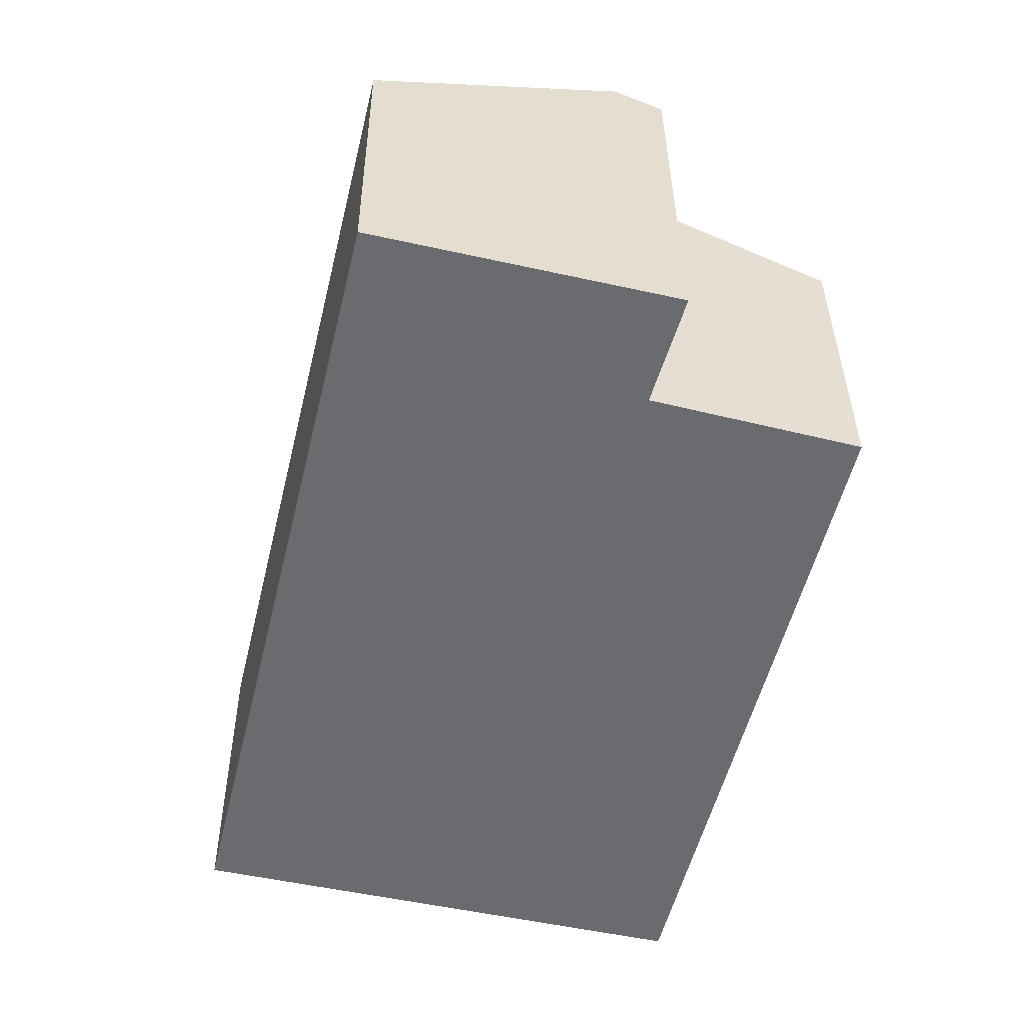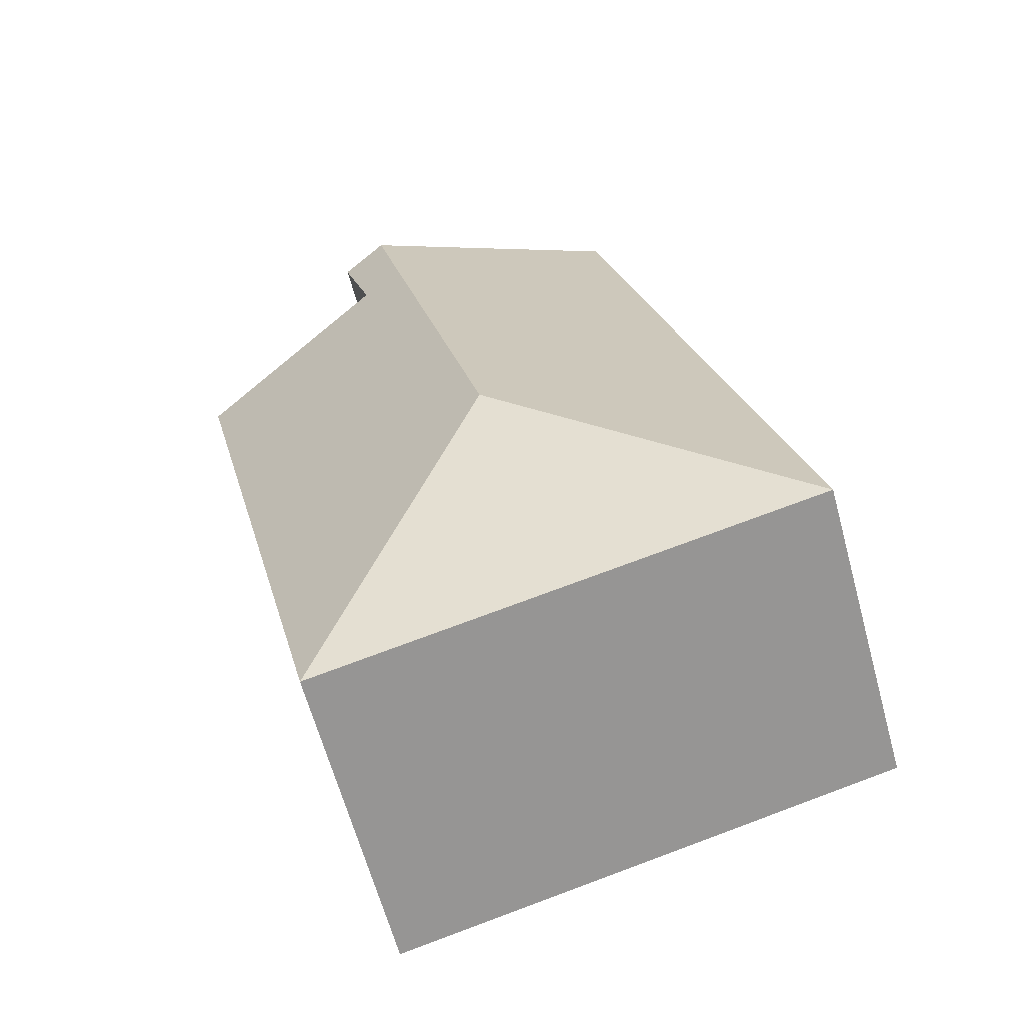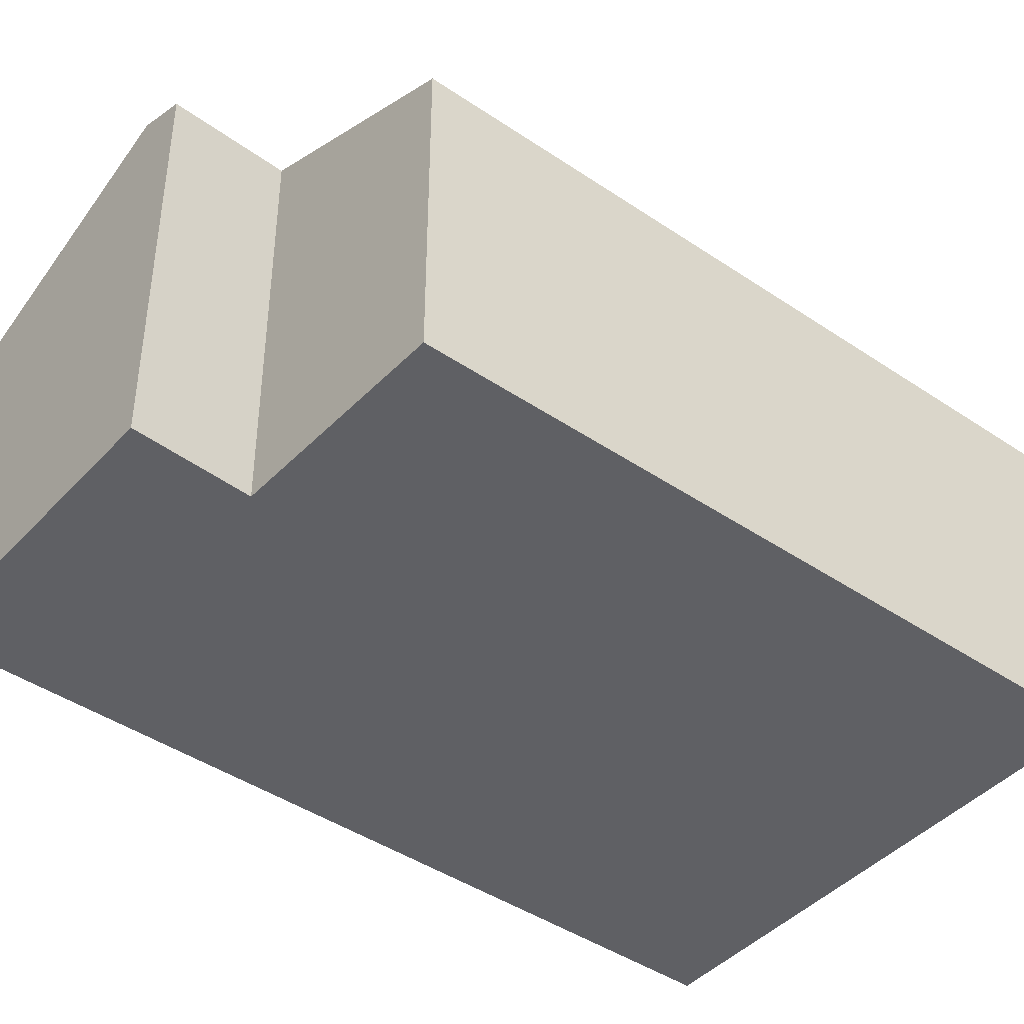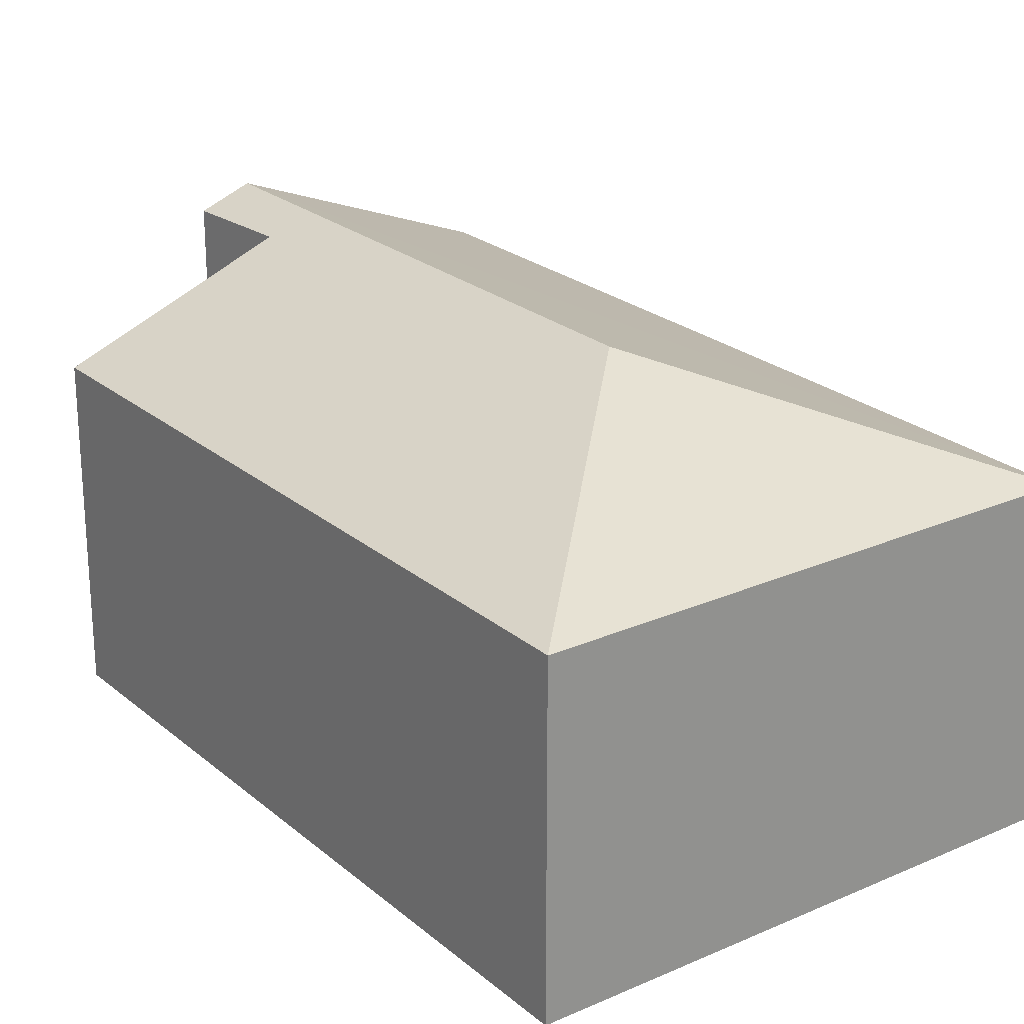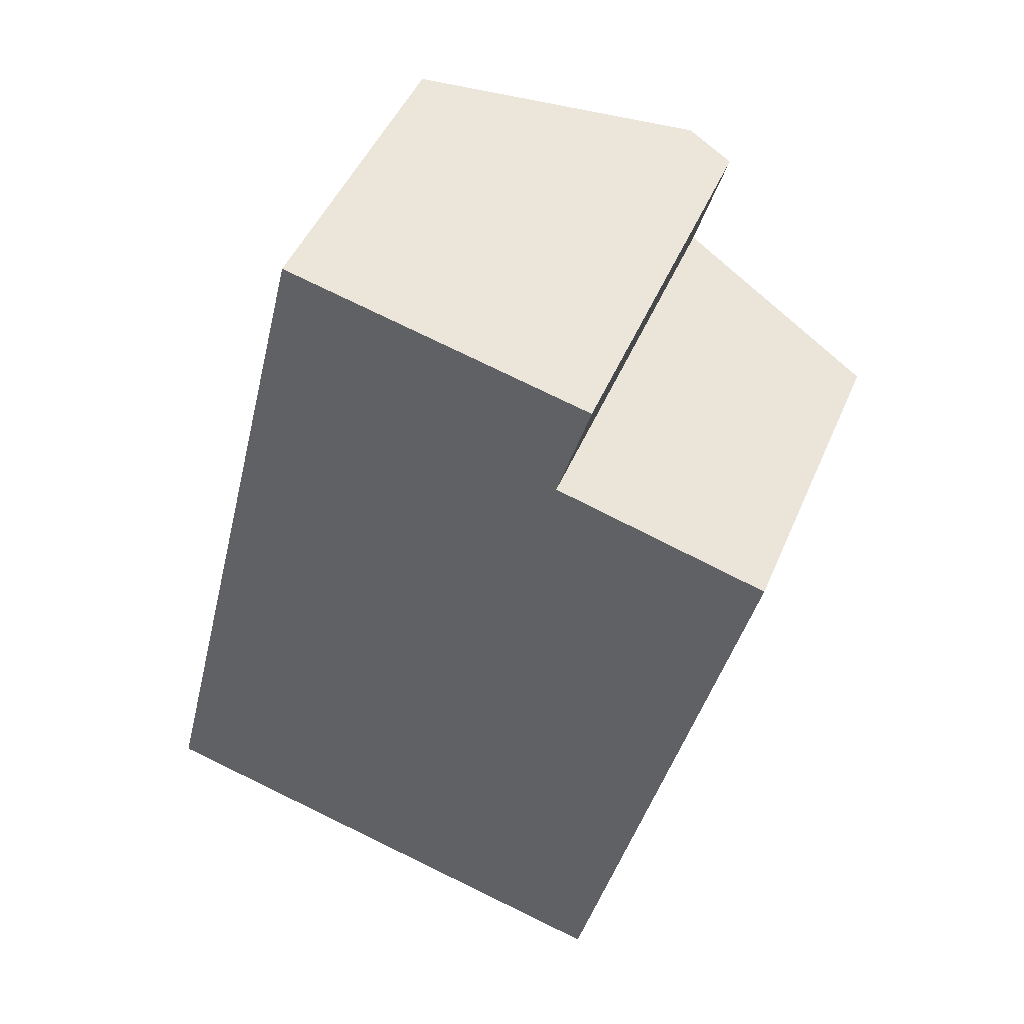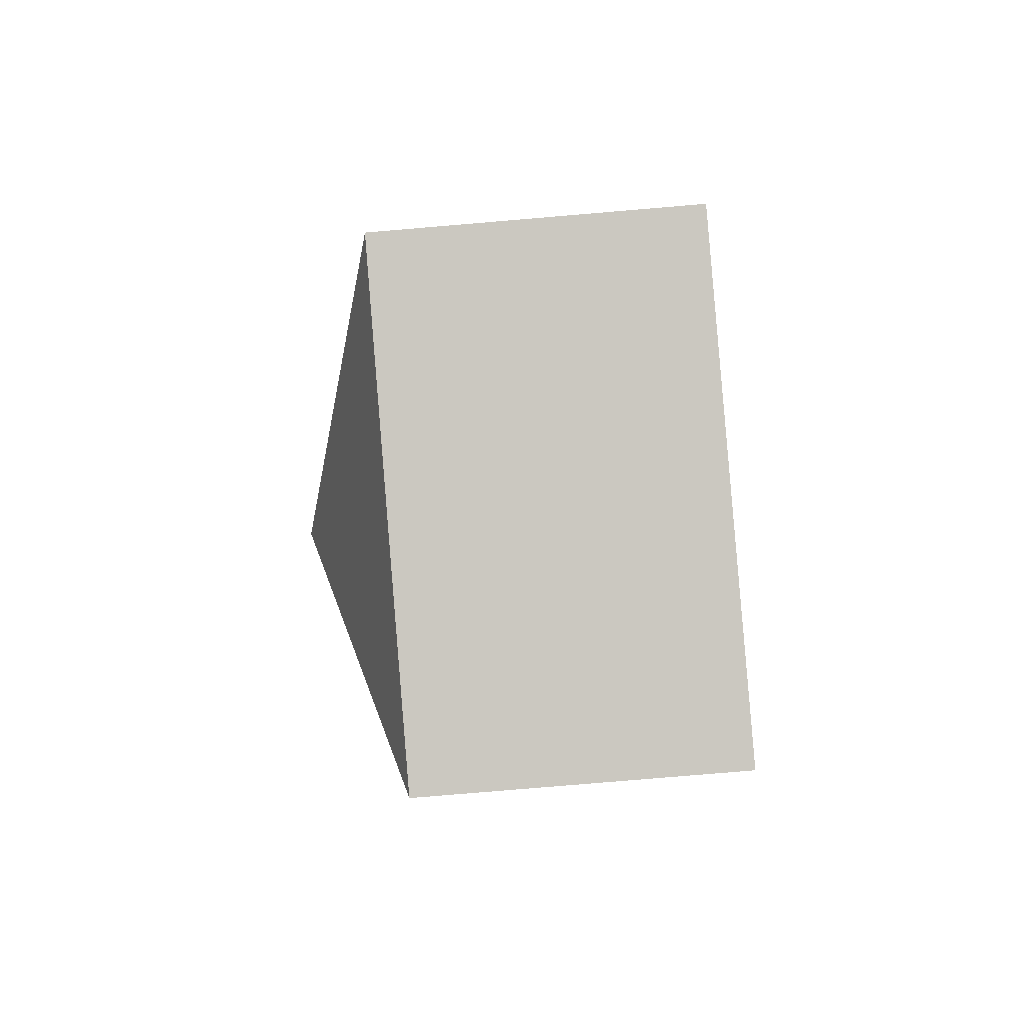
<metadata>
{"format":"obj","ext":"obj","renderer":"f3d","projection":"perspective","resolution":1024,"background":"white","views":[{"elev":36.6,"azim":-0.4,"up":"+Z"},{"elev":-63.9,"azim":-164.7,"up":"+Z"},{"elev":-43.2,"azim":64.8,"up":"+Y"},{"elev":23.8,"azim":157.3,"up":"+Y"},{"elev":46.7,"azim":22.1,"up":"+Z"},{"elev":-79.4,"azim":-85.2,"up":"+Z"}]}
</metadata>
<code>
v  2.508 3.31 1.546
v  4.035 2.515 -0.973
v  0 2.515 1.54e-16
v  5.381 2.515 4.608
v  3.719 3.174 5.051
v  3.587 3.31 6.023
v  3.977 3.157 5.929
v  1.57 2.515 6.51
v  3.719 -3.093e-16 5.051
v  3.977 -3.63e-16 5.929
v  5.381 -2.822e-16 4.608
v  4.035 5.958e-17 -0.973
v  3.587 -3.688e-16 6.023
v  1.57 -3.986e-16 6.51
v  0 0 0
g defaultobject
f 1 2 3
f 1 4 2
f 4 1 5
f 5 1 6
f 5 6 7
f 6 3 8
f 3 6 1
f 7 9 5
f 9 7 10
f 11 2 4
f 2 11 12
f 9 4 5
f 4 9 11
f 6 10 7
f 10 6 8
f 10 8 13
f 13 8 14
f 12 3 2
f 3 12 15
f 15 8 3
f 8 15 14
f 11 15 12
f 15 11 9
f 15 9 14
f 14 9 13
f 13 9 10

</code>
